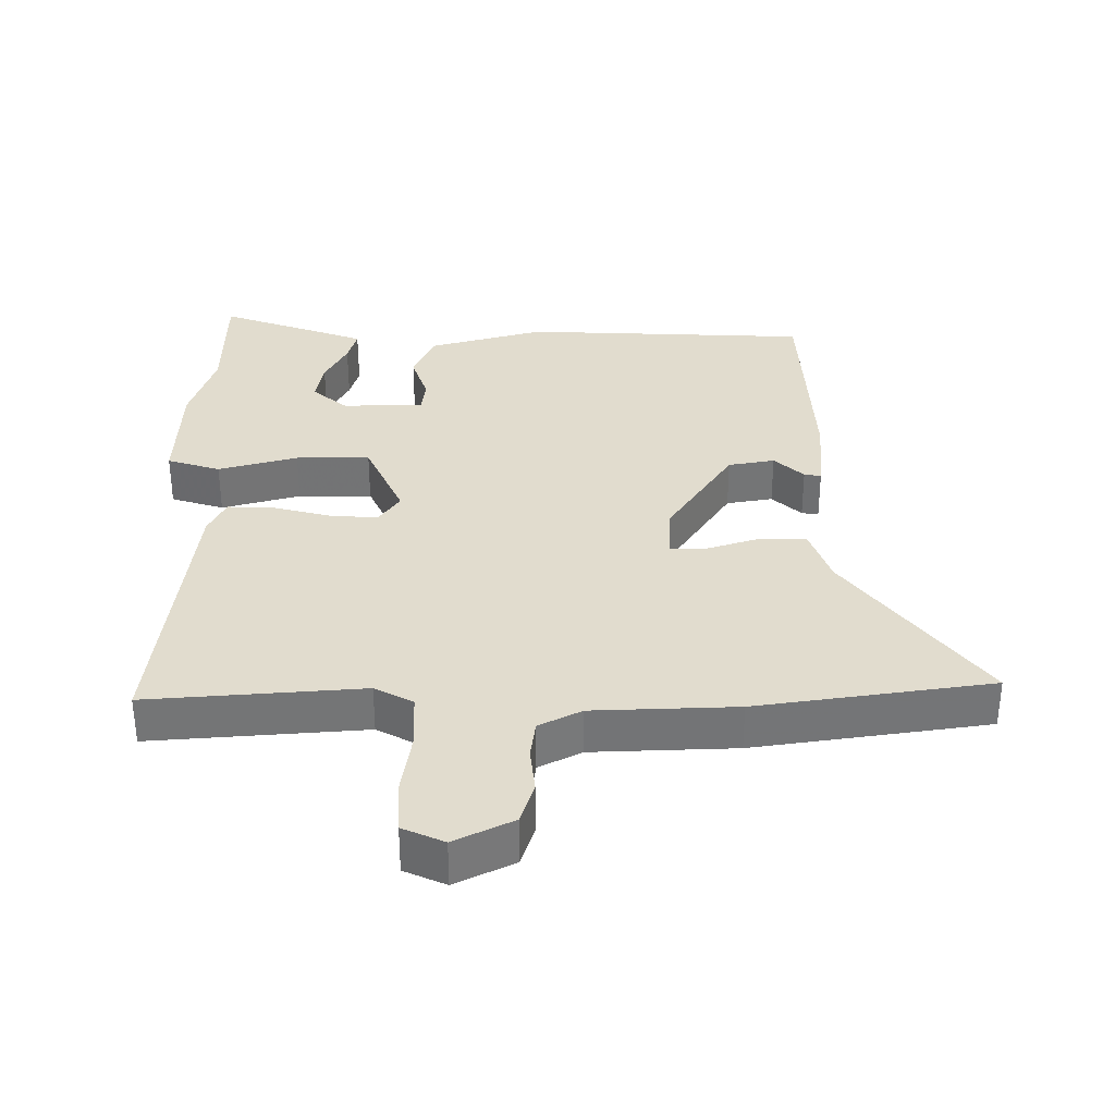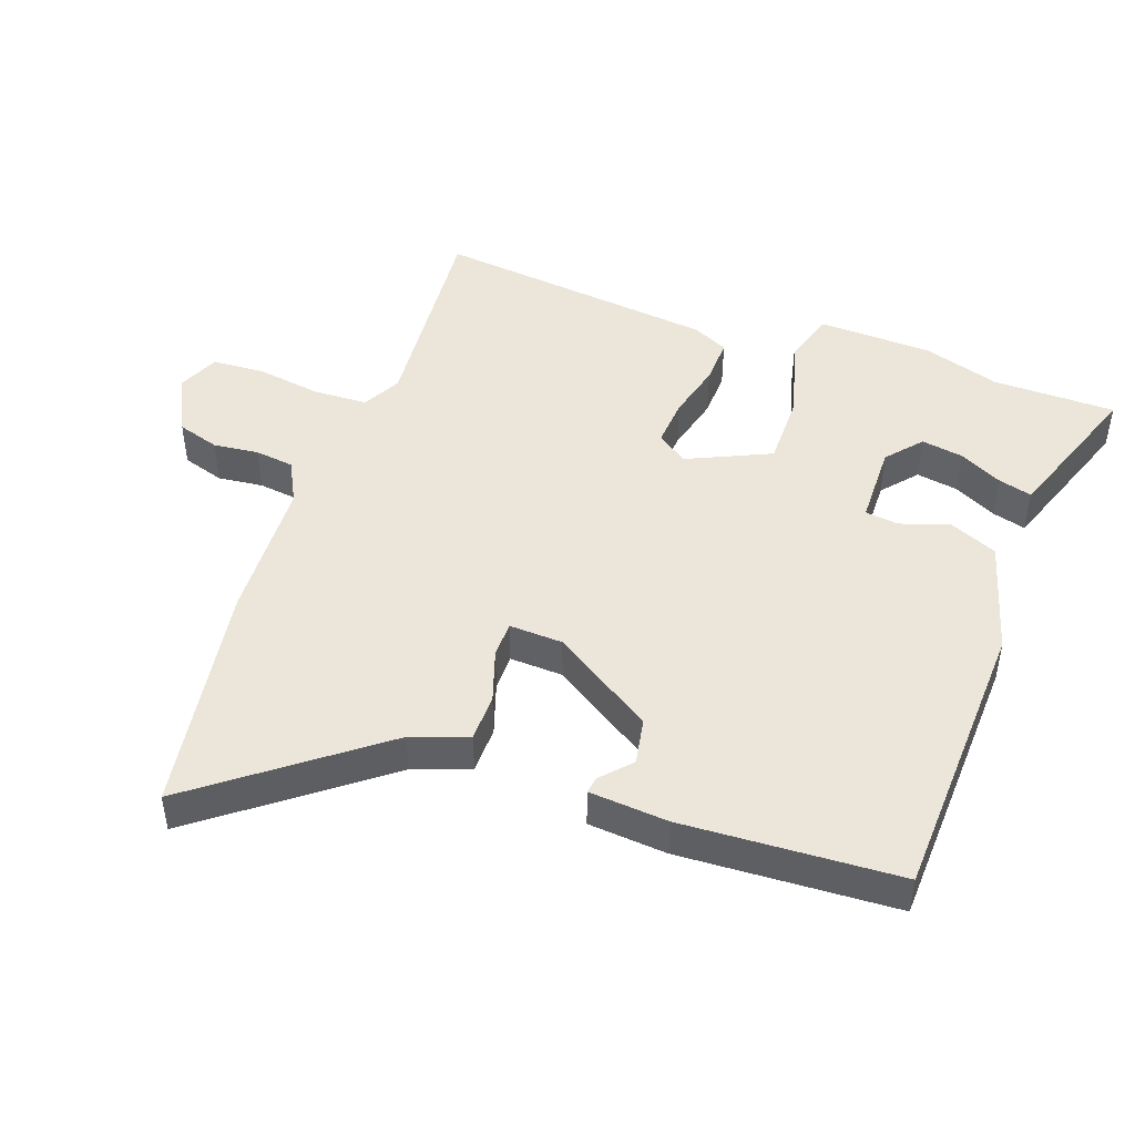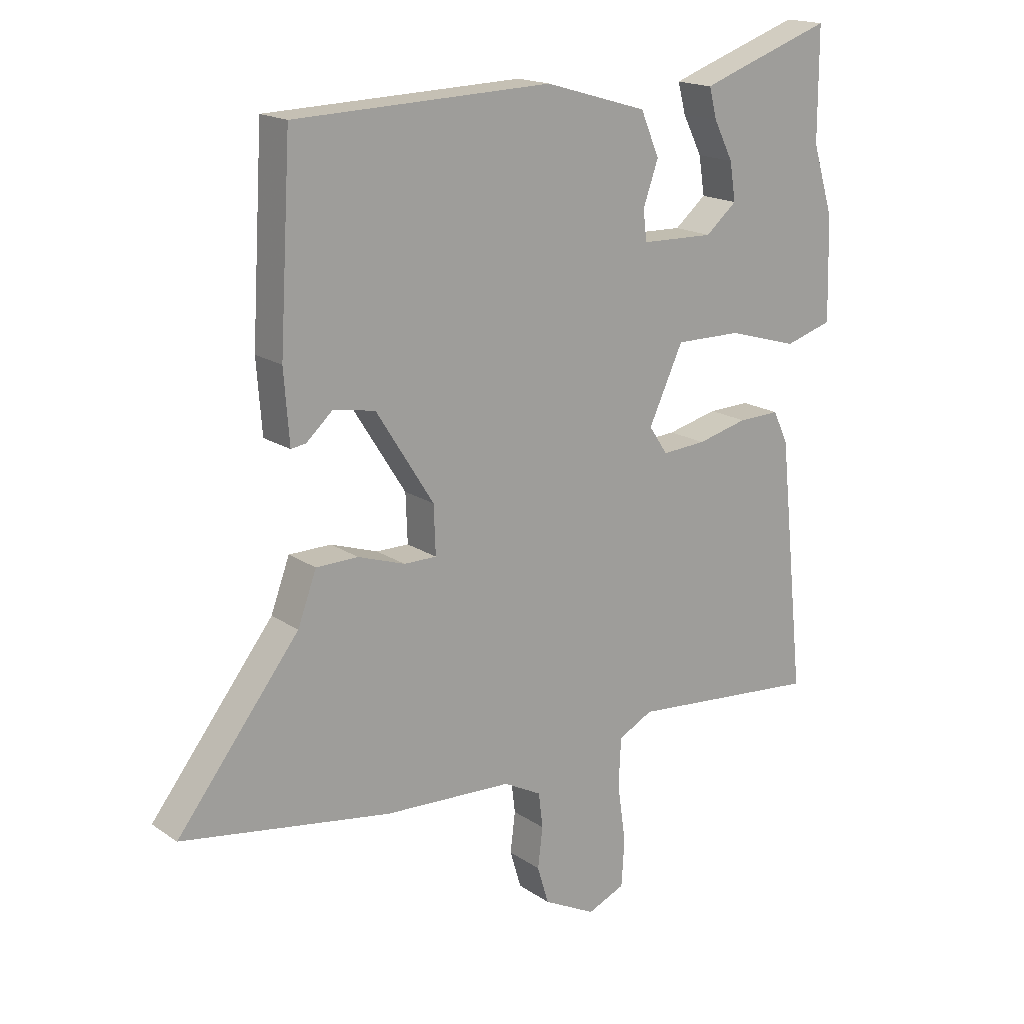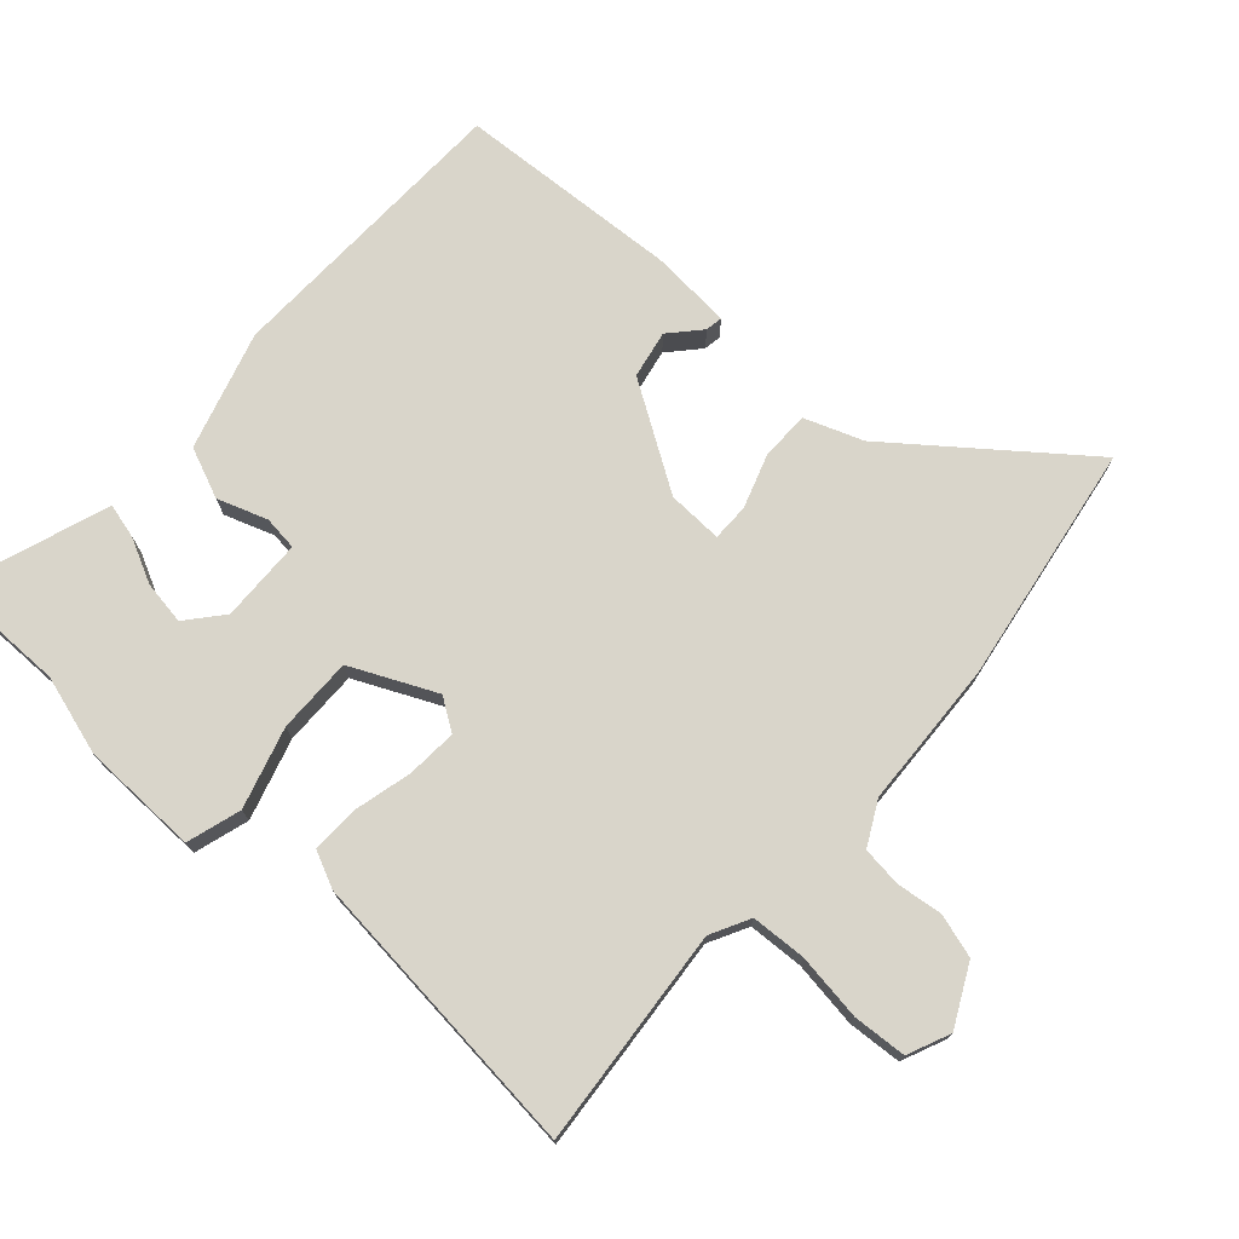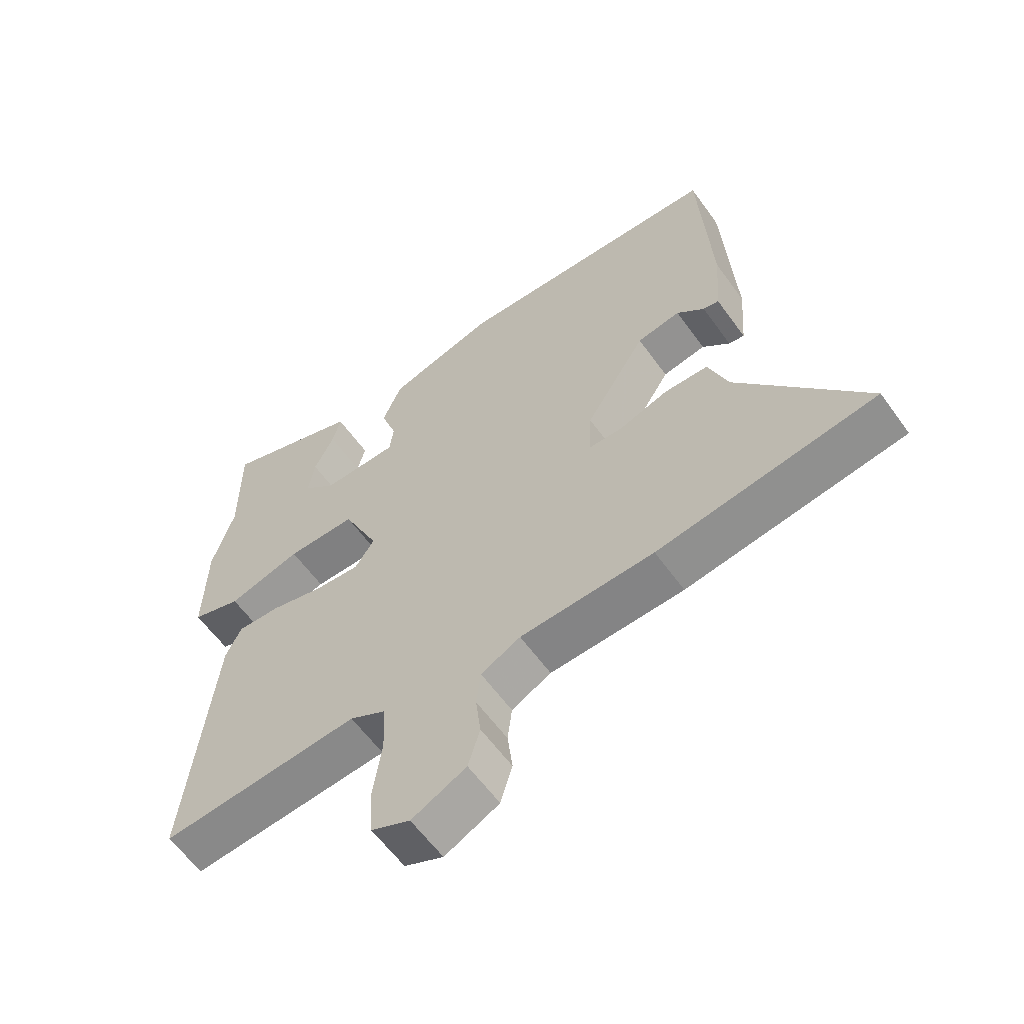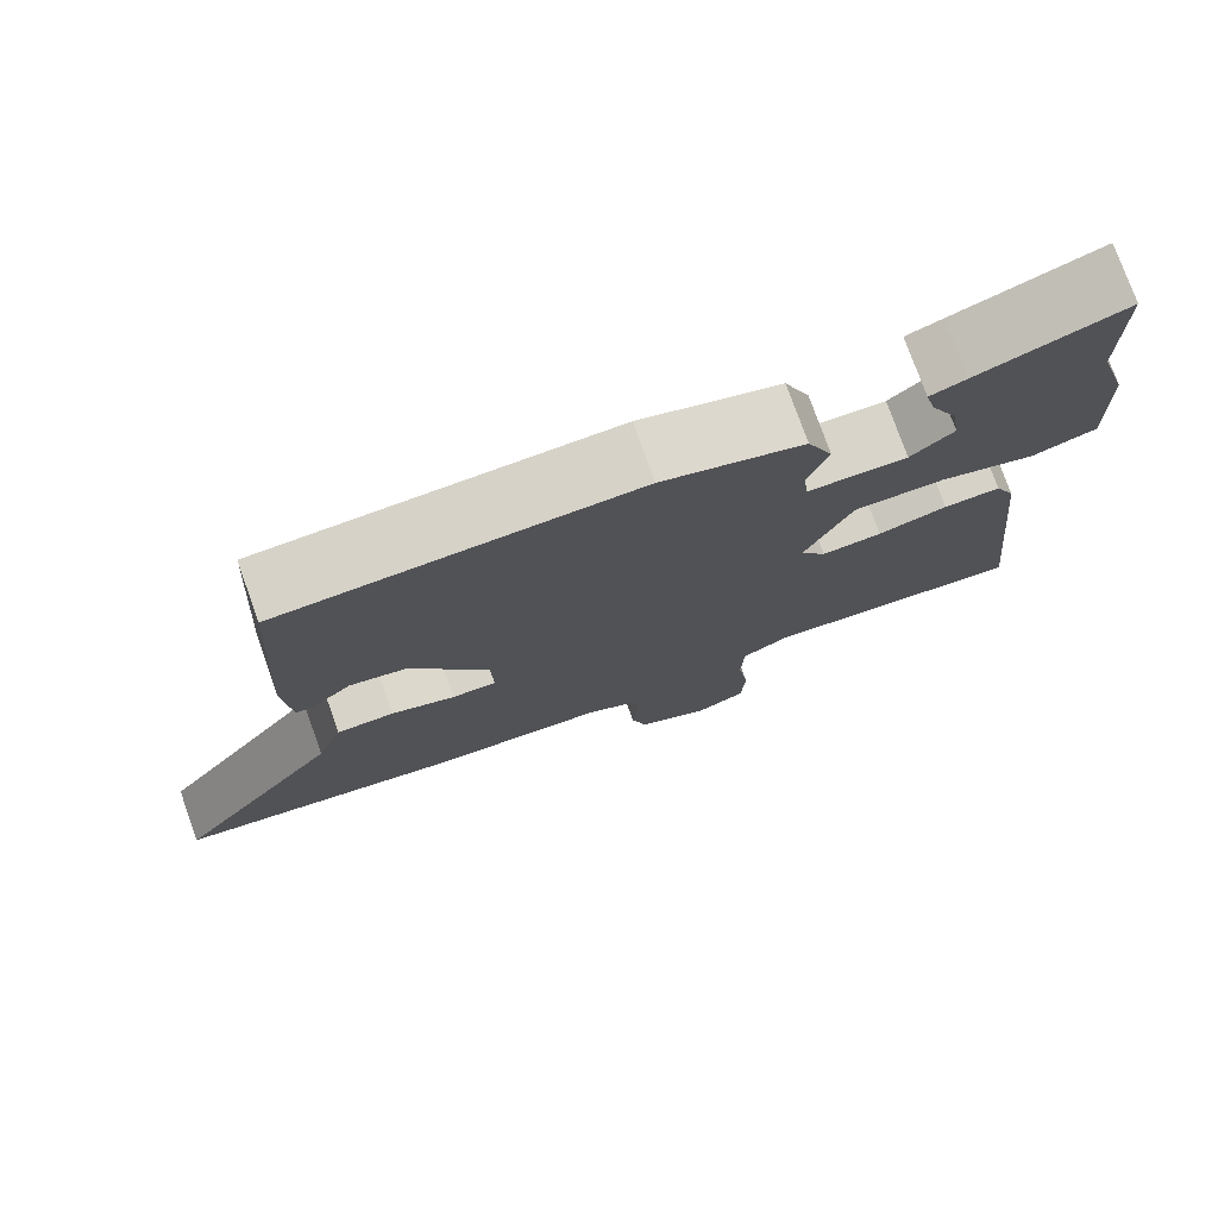
<metadata>
{"format":"obj","ext":"obj","renderer":"f3d","projection":"perspective","resolution":1024,"background":"white","views":[{"elev":34.0,"azim":-179.6,"up":"+Y"},{"elev":47.0,"azim":-70.0,"up":"+Y"},{"elev":17.4,"azim":-37.2,"up":"+Z"},{"elev":74.4,"azim":131.8,"up":"+Y"},{"elev":-59.8,"azim":-144.5,"up":"+Z"},{"elev":76.3,"azim":-19.6,"up":"+Z"}]}
</metadata>
<code>
v 0.5 0.07 0.551
v 0.5 0.07 0.368
v 0.535 0.07 0.253
v 0.539 0.07 0.083
v 0.46 0.07 0.059
v 0.343 0.07 0.093
v 0.233 0.07 0.094
v 0.176 0.07 -0.029
v 0.207 0.07 -0.075
v 0.28 0.07 -0.07
v 0.364 0.07 -0.049
v 0.433 0.07 -0.047
v 0.458 0.07 -0.1
v 0.502 0.07 -0.521
v 0.184 0.07 -0.493
v 0.127 0.07 -0.523
v 0.123 0.07 -0.603
v 0.137 0.07 -0.7
v 0.132 0.07 -0.778
v 0.07 0.07 -0.805
v -0.017 0.07 -0.761
v -0.036 0.07 -0.698
v -0.028 0.07 -0.631
v -0.035 0.07 -0.573
v -0.098 0.07 -0.54
v -0.311 0.07 -0.53
v -0.659 0.07 -0.475
v -0.456 0.07 -0.213
v -0.425 0.07 -0.129
v -0.355 0.07 -0.128
v -0.277 0.07 -0.154
v -0.223 0.07 -0.154
v -0.226 0.07 -0.074
v -0.322 0.07 0.077
v -0.391 0.07 0.09
v -0.435 0.07 0.05
v -0.46 0.07 0.046
v -0.469 0.07 0.164
v -0.45 0.07 0.486
v -0.022 0.07 0.5
v 0.149 0.07 0.45
v 0.18 0.07 0.377
v 0.155 0.07 0.305
v 0.161 0.07 0.255
v 0.282 0.07 0.252
v 0.334 0.07 0.296
v 0.324 0.07 0.359
v 0.292 0.07 0.423
v 0.279 0.07 0.473
v 0.323 0.07 0.489
v 0.5 0 0.551
v 0.5 0 0.368
v 0.535 0 0.253
v 0.539 0 0.083
v 0.46 0 0.059
v 0.343 0 0.093
v 0.233 0 0.094
v 0.176 0 -0.029
v 0.207 0 -0.075
v 0.28 0 -0.07
v 0.364 0 -0.049
v 0.433 0 -0.047
v 0.458 0 -0.1
v 0.502 0 -0.521
v 0.184 0 -0.493
v 0.127 0 -0.523
v 0.123 0 -0.603
v 0.137 0 -0.7
v 0.132 0 -0.778
v 0.07 0 -0.805
v -0.017 0 -0.761
v -0.036 0 -0.698
v -0.028 0 -0.631
v -0.035 0 -0.573
v -0.098 0 -0.54
v -0.311 0 -0.53
v -0.659 0 -0.475
v -0.456 0 -0.213
v -0.425 0 -0.129
v -0.355 0 -0.128
v -0.277 0 -0.154
v -0.223 0 -0.154
v -0.226 0 -0.074
v -0.322 0 0.077
v -0.391 0 0.09
v -0.435 0 0.05
v -0.46 0 0.046
v -0.469 0 0.164
v -0.45 0 0.486
v -0.022 0 0.5
v 0.149 0 0.45
v 0.18 0 0.377
v 0.155 0 0.305
v 0.161 0 0.255
v 0.282 0 0.252
v 0.334 0 0.296
v 0.324 0 0.359
v 0.292 0 0.423
v 0.279 0 0.473
v 0.323 0 0.489
f 50 1 2
f 49 50 2
f 48 49 2
f 47 48 2
f 3 4 5
f 2 3 5
f 47 2 5
f 46 47 5
f 45 46 5 6
f 44 45 6 7
f 41 42 43
f 40 41 43
f 39 40 43
f 38 39 43
f 38 43 44
f 35 36 37 38
f 38 44 7
f 35 38 7
f 34 35 7
f 28 29 30 31
f 28 31 32
f 27 28 32
f 26 27 32
f 25 26 32
f 24 25 32 33
f 21 22 23
f 20 21 23
f 19 20 23
f 18 19 23
f 17 18 23
f 16 17 23 24
f 15 16 24 33
f 13 14 15
f 12 13 15
f 11 12 15
f 10 11 15
f 9 10 15
f 15 33 34
f 9 15 34
f 8 9 34
f 7 8 34
f 52 51 100
f 52 100 99
f 52 99 98
f 52 98 97
f 55 54 53
f 55 53 52
f 55 52 97
f 55 97 96
f 56 55 96 95
f 57 56 95 94
f 93 92 91
f 93 91 90
f 93 90 89
f 93 89 88
f 94 93 88
f 88 87 86 85
f 57 94 88
f 57 88 85
f 57 85 84
f 81 80 79 78
f 82 81 78
f 82 78 77
f 82 77 76
f 82 76 75
f 83 82 75 74
f 73 72 71
f 73 71 70
f 73 70 69
f 73 69 68
f 73 68 67
f 74 73 67 66
f 83 74 66 65
f 65 64 63
f 65 63 62
f 65 62 61
f 65 61 60
f 65 60 59
f 84 83 65
f 84 65 59
f 84 59 58
f 84 58 57
f 1 51 52 2
f 2 52 53 3
f 3 53 54 4
f 4 54 55 5
f 5 55 56 6
f 6 56 57 7
f 7 57 58 8
f 8 58 59 9
f 9 59 60 10
f 10 60 61 11
f 11 61 62 12
f 12 62 63 13
f 13 63 64 14
f 14 64 65 15
f 15 65 66 16
f 16 66 67 17
f 17 67 68 18
f 18 68 69 19
f 19 69 70 20
f 20 70 71 21
f 21 71 72 22
f 22 72 73 23
f 23 73 74 24
f 24 74 75 25
f 25 75 76 26
f 26 76 77 27
f 27 77 78 28
f 28 78 79 29
f 29 79 80 30
f 30 80 81 31
f 31 81 82 32
f 32 82 83 33
f 33 83 84 34
f 34 84 85 35
f 35 85 86 36
f 36 86 87 37
f 37 87 88 38
f 38 88 89 39
f 39 89 90 40
f 40 90 91 41
f 41 91 92 42
f 42 92 93 43
f 43 93 94 44
f 44 94 95 45
f 45 95 96 46
f 46 96 97 47
f 47 97 98 48
f 48 98 99 49
f 49 99 100 50
f 50 100 51 1

</code>
